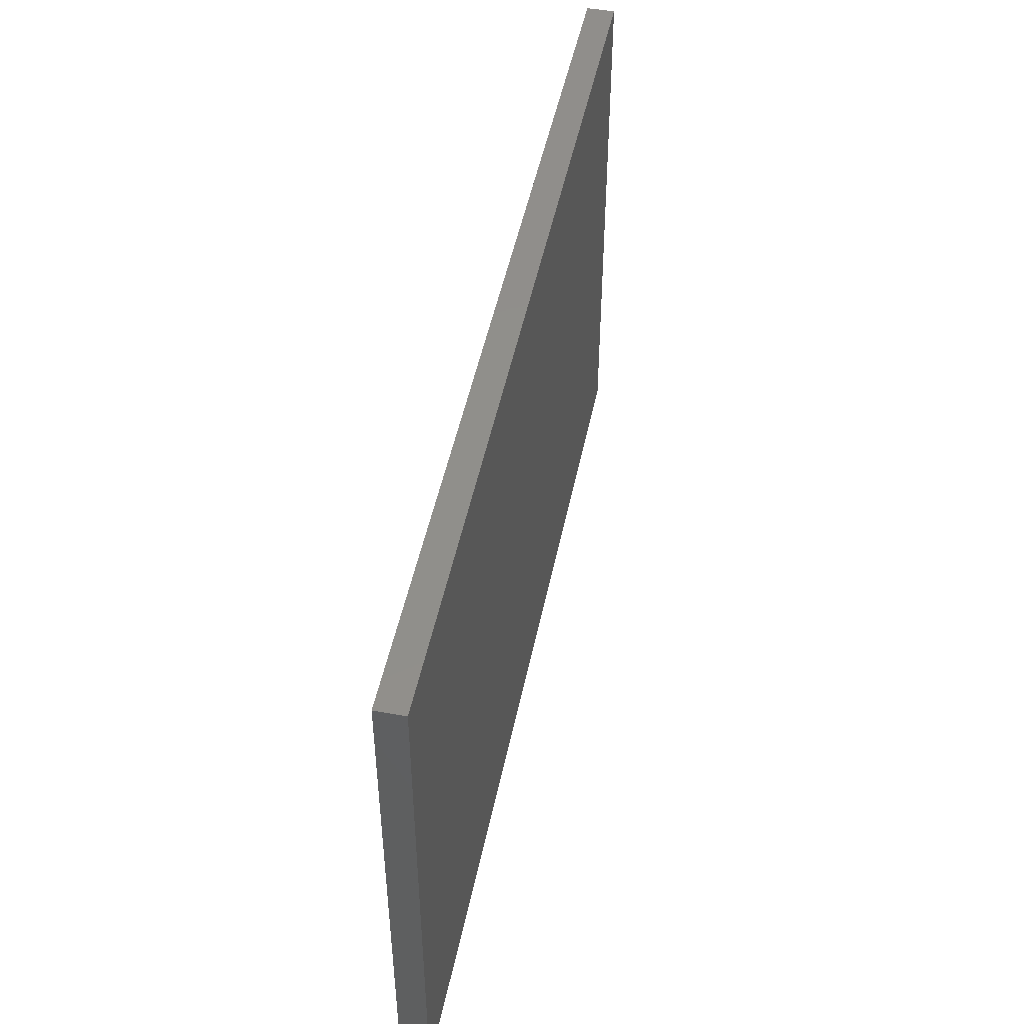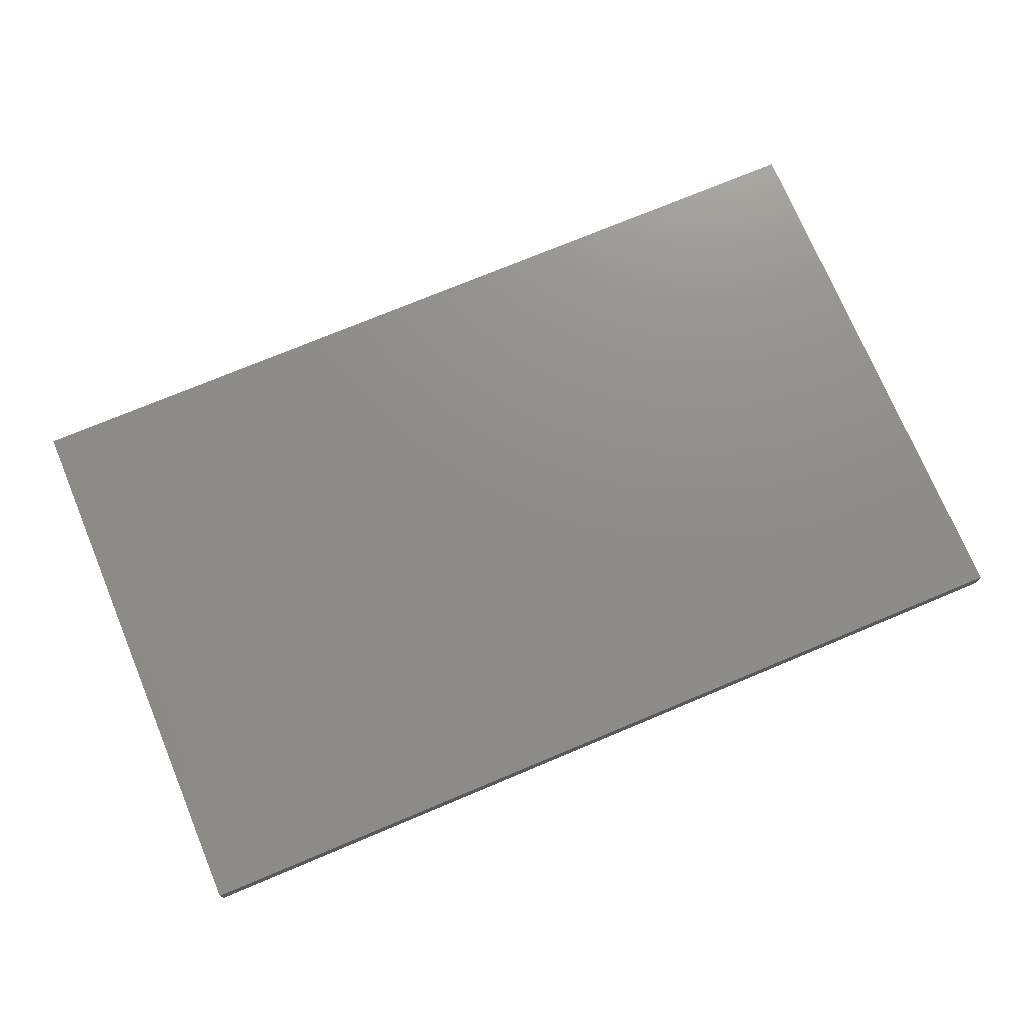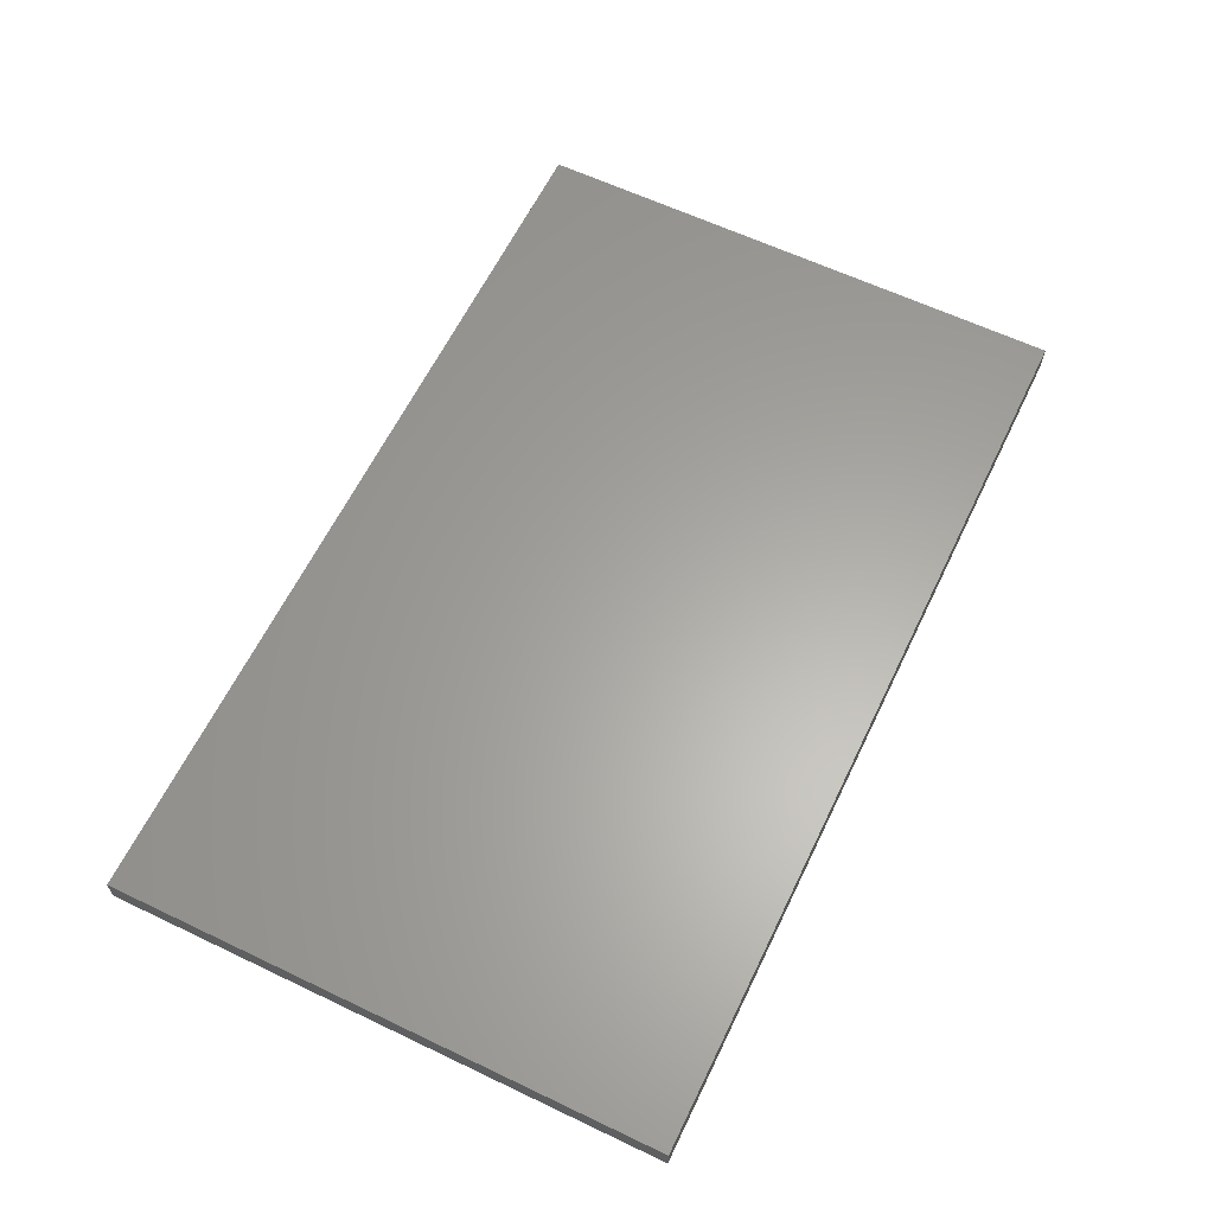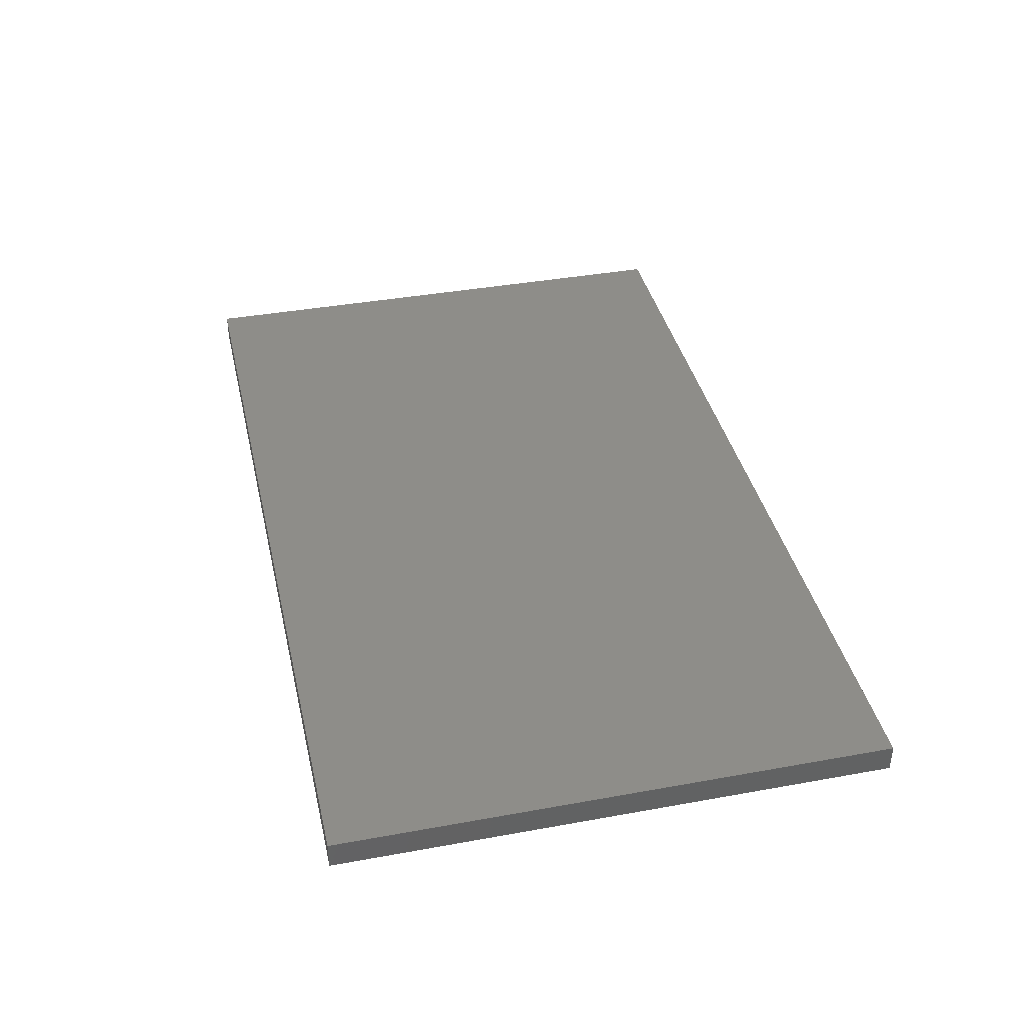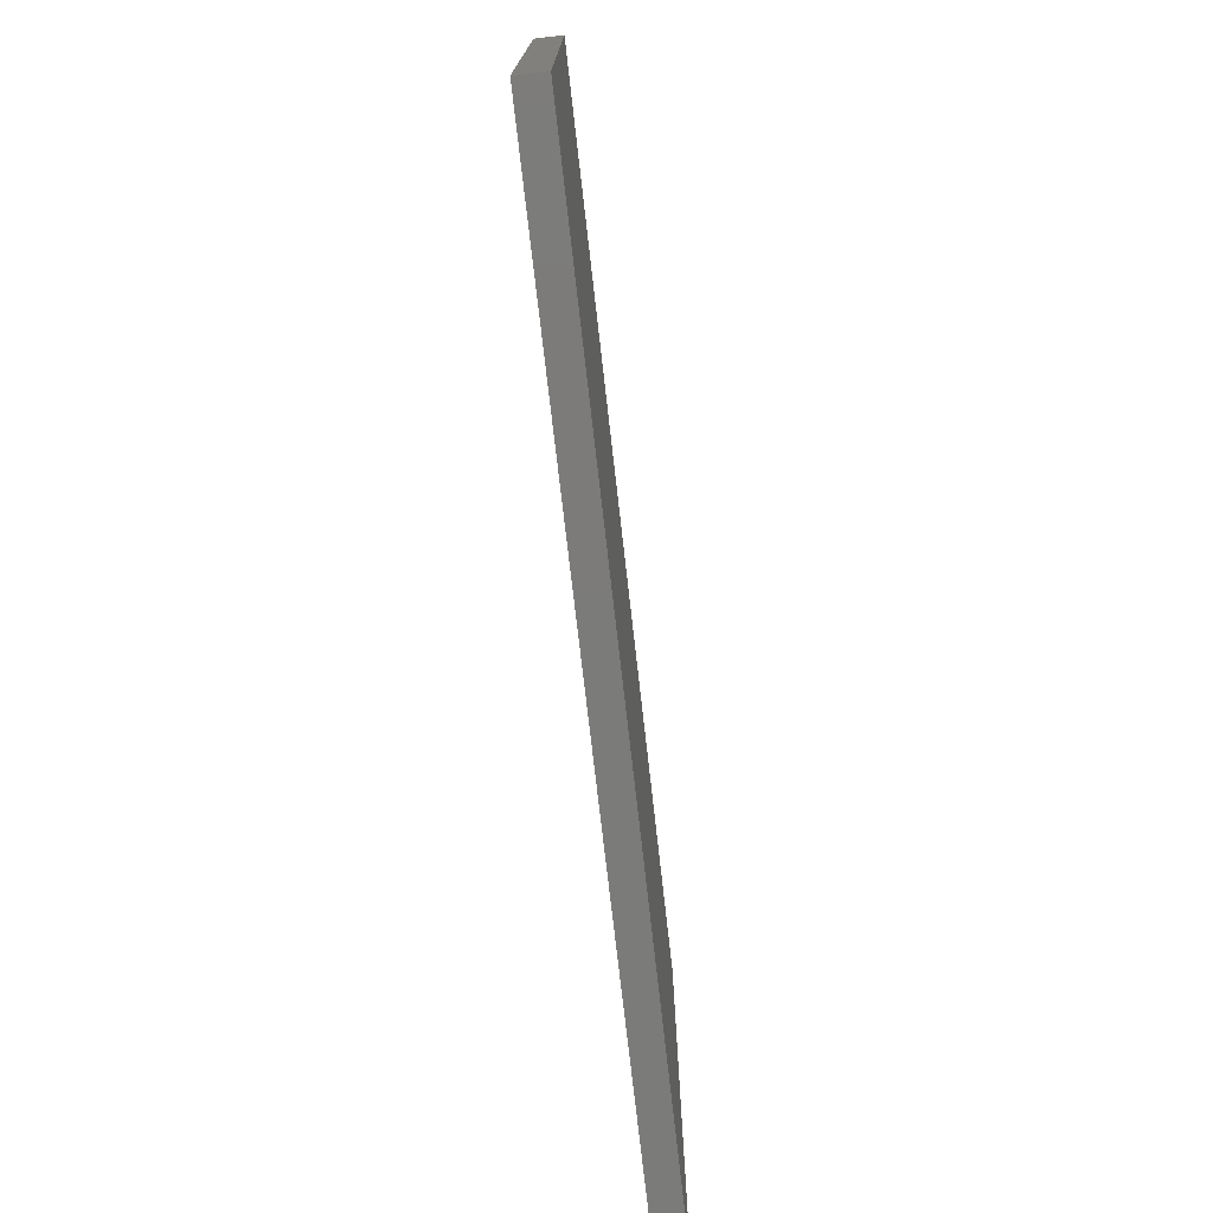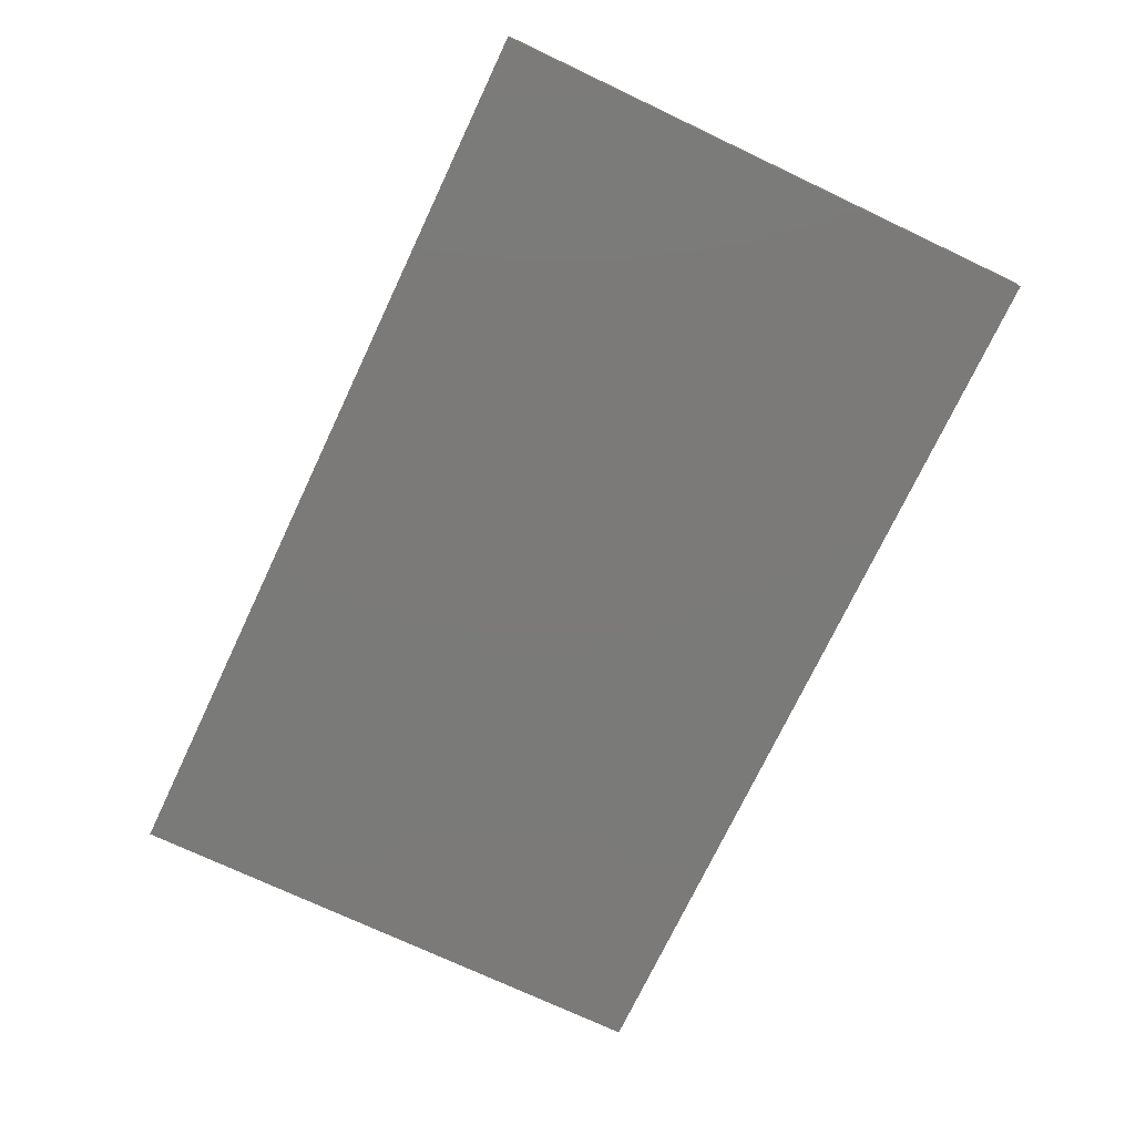
<metadata>
{"format":"stl","ext":"stl","renderer":"f3d","projection":"perspective","resolution":1024,"background":"white","views":[{"elev":48.6,"azim":-78.4,"up":"+Y"},{"elev":73.8,"azim":-22.7,"up":"+Z"},{"elev":62.2,"azim":-64.2,"up":"+Z"},{"elev":39.1,"azim":77.2,"up":"+Z"},{"elev":-74.5,"azim":96.5,"up":"+Y"},{"elev":-73.4,"azim":64.7,"up":"+Z"}]}
</metadata>
<code>
# stl→obj: 8 verts, 12 faces
v -0.44 -0.2685 1.02
v 0.44 -0.2685 1.047
v -0.44 -0.2685 1.047
v 0.44 -0.2685 1.02
v -0.44 0.2685 1.047
v -0.44 0.2685 1.02
v 0.44 0.2685 1.02
v 0.44 0.2685 1.047
f 1 2 3
f 2 1 4
f 1 5 6
f 5 1 3
f 7 5 8
f 5 7 6
f 2 7 8
f 7 2 4
f 5 2 8
f 2 5 3
f 1 7 4
f 7 1 6

</code>
